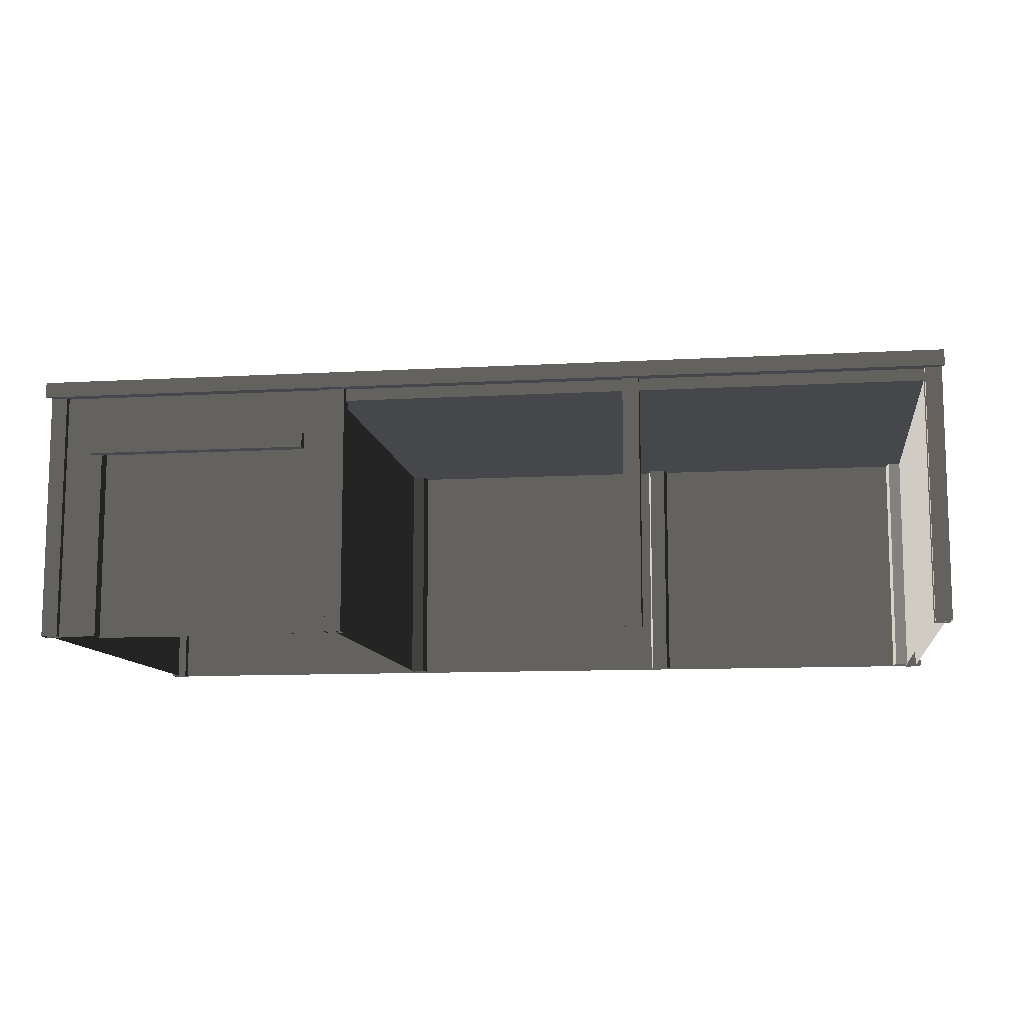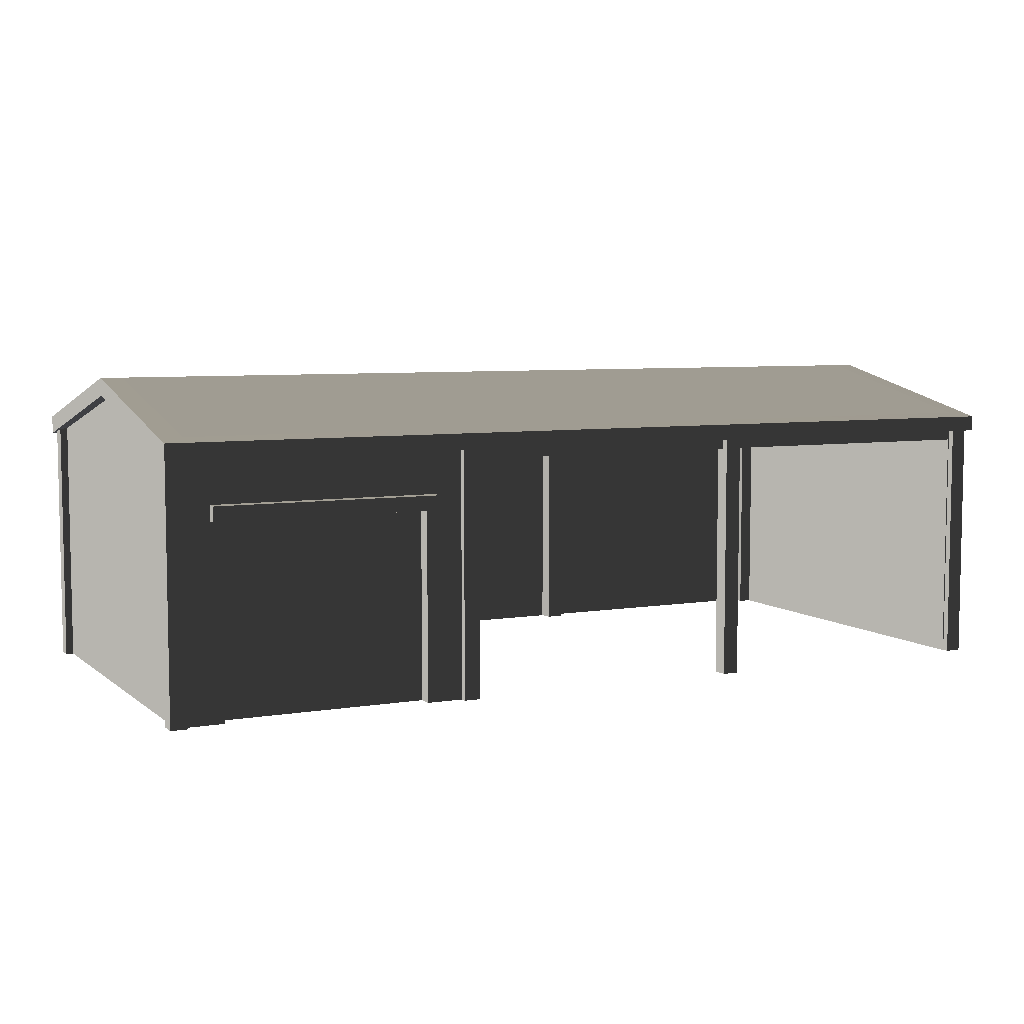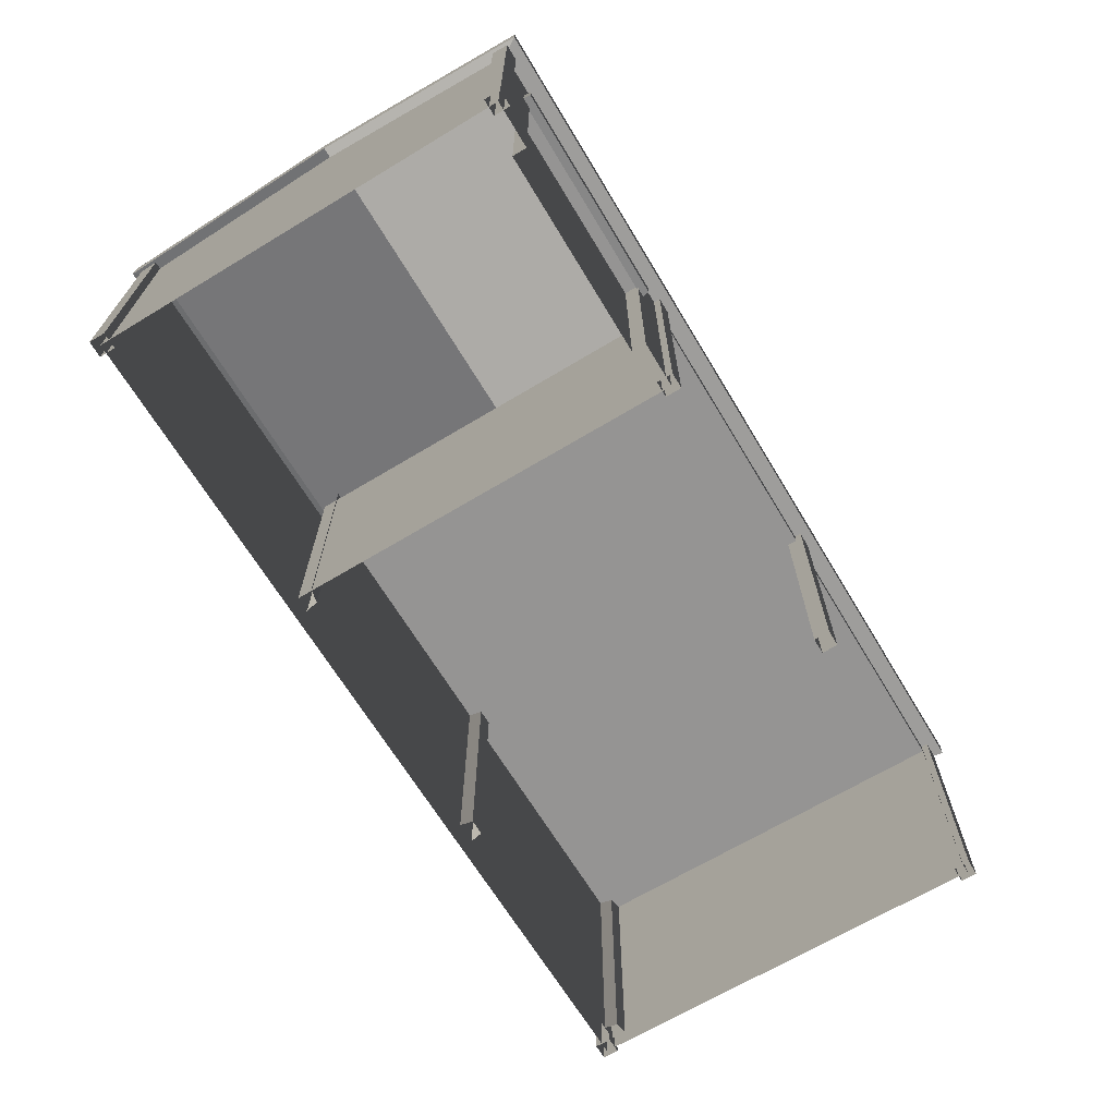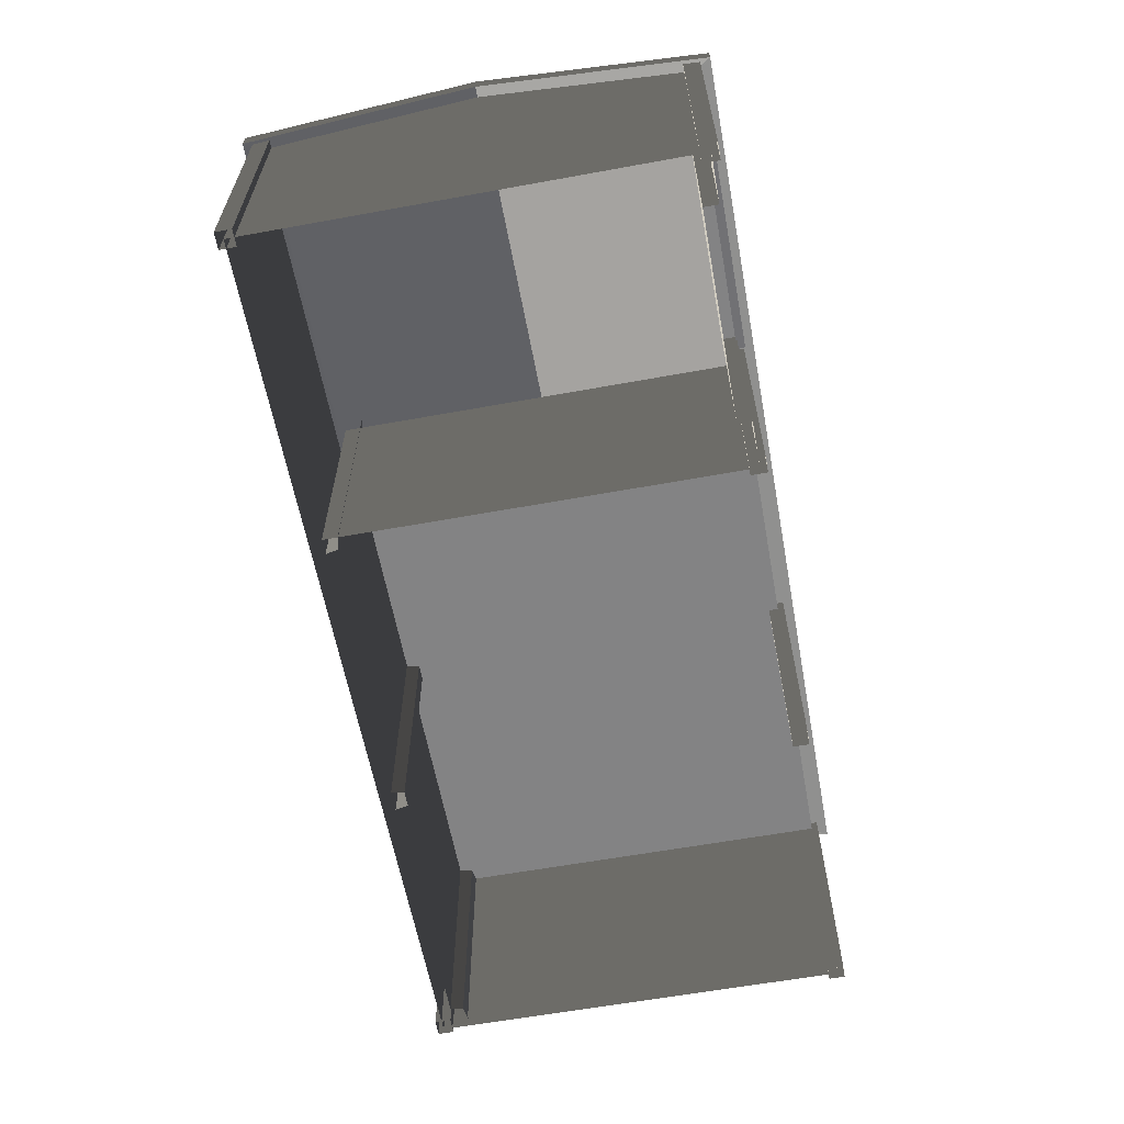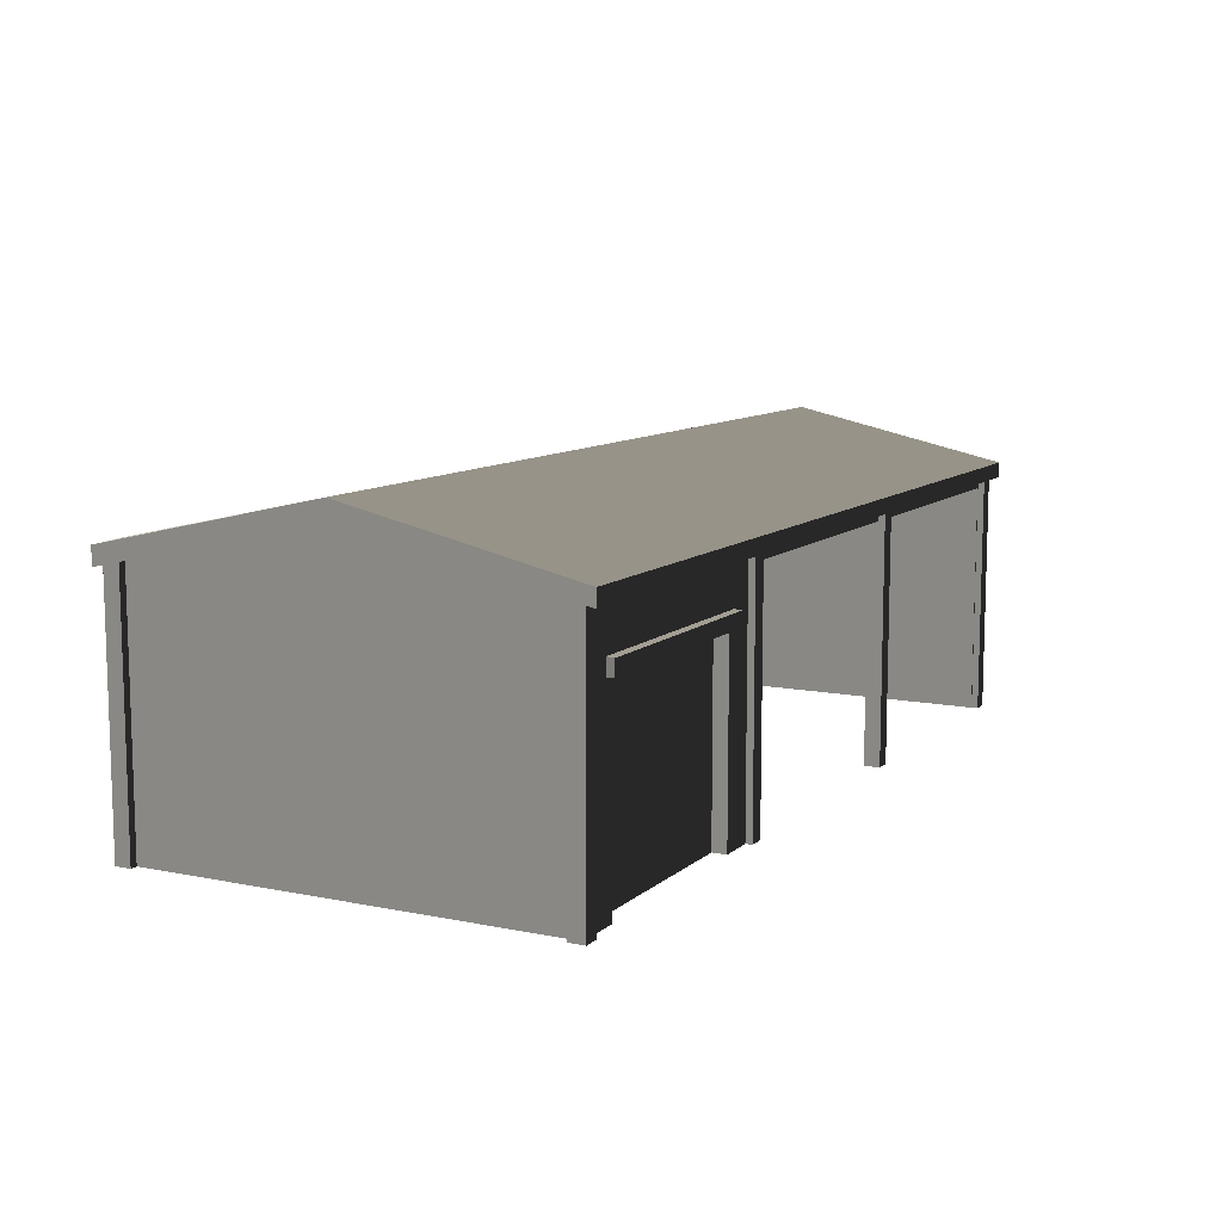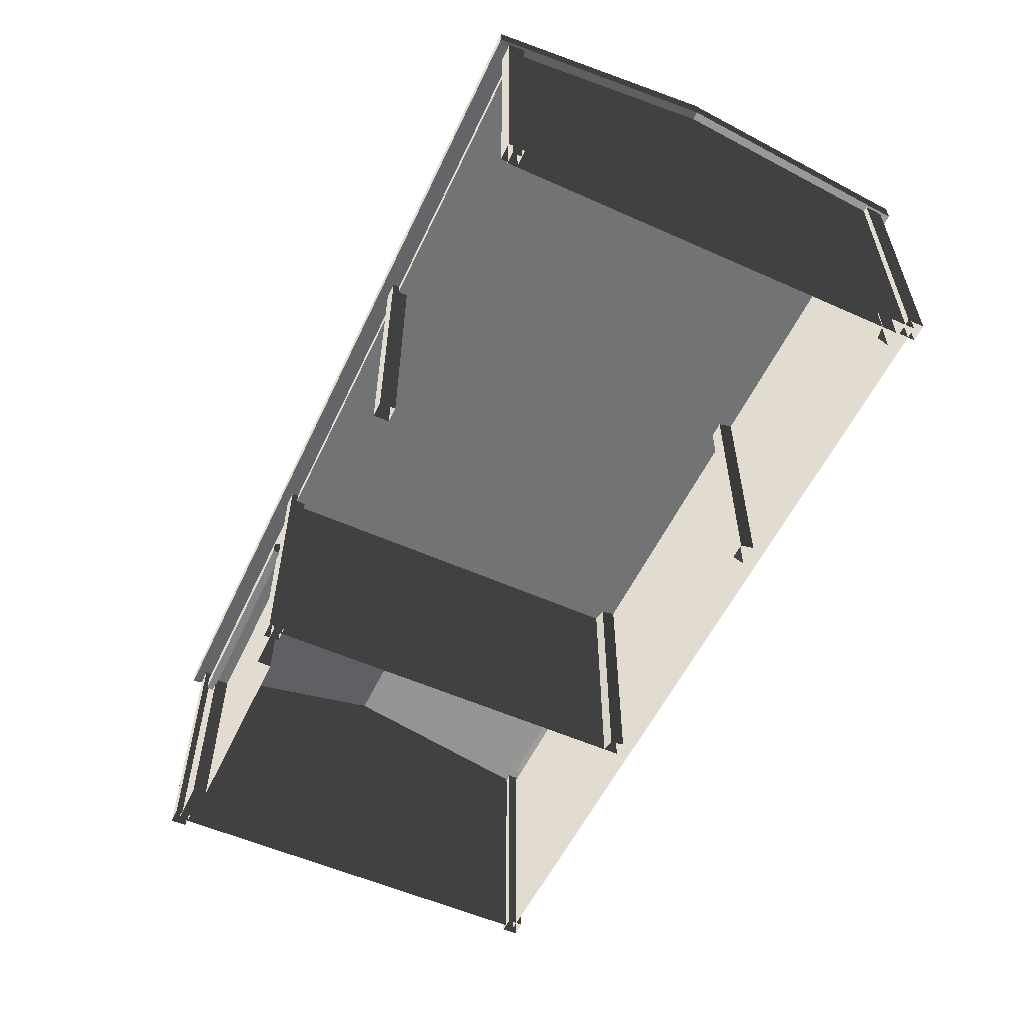
<metadata>
{"format":"obj","ext":"obj","renderer":"f3d","projection":"perspective","resolution":1024,"background":"white","views":[{"elev":-10.6,"azim":-171.8,"up":"+Y"},{"elev":6.4,"azim":153.8,"up":"+Y"},{"elev":-67.2,"azim":121.1,"up":"+Y"},{"elev":-61.2,"azim":100.5,"up":"+Y"},{"elev":10.0,"azim":117.5,"up":"+Y"},{"elev":-55.8,"azim":-115.1,"up":"+Y"}]}
</metadata>
<code>
v 10.27 5.113 -5.208
v 10.25 5.091 -5.416
v 10.25 4.731 -5.416
v 10.27 4.709 -5.208
v 10.25 5.091 -5.416
v 4.656 5.091 -5.416
v 4.656 4.731 -5.416
v 10.25 4.731 -5.416
v 4.656 5.091 -5.416
v 4.634 5.113 -5.208
v 4.634 4.709 -5.208
v 4.656 4.731 -5.416
v 4.634 4.709 -5.208
v 10.27 4.709 -5.208
v 10.25 4.731 -5.416
v 4.656 4.731 -5.416
v 4.656 5.091 -5.416
v 10.25 5.091 -5.416
v 10.27 5.113 -5.208
v 4.634 5.113 -5.208
v 10.95 -4.768e-05 -5.004
v 10.95 6.343 -5.004
v 11.35 6.343 -5.004
v 11.35 -4.768e-05 -5.004
v 10.95 6.343 -5.408
v 10.95 -4.768e-05 -5.408
v 11.35 -4.768e-05 -5.408
v 11.35 6.343 -5.408
v 11.35 -4.768e-05 -5.004
v 11.35 6.343 -5.004
v 11.35 6.343 -5.408
v 11.35 -4.768e-05 -5.408
v 10.95 -4.768e-05 -5.408
v 10.95 6.343 -5.408
v 10.95 6.343 -5.004
v 10.95 -4.768e-05 -5.004
v 3.568 -4.768e-05 -5.004
v 3.568 6.343 -5.004
v 3.972 6.343 -5.004
v 3.972 -4.768e-05 -5.004
v 3.568 6.343 -5.408
v 3.568 -4.768e-05 -5.408
v 3.972 -4.768e-05 -5.408
v 3.972 6.343 -5.408
v 3.972 -4.768e-05 -5.004
v 3.972 6.343 -5.004
v 3.972 6.343 -5.408
v 3.972 -4.768e-05 -5.408
v 3.568 -4.768e-05 -5.408
v 3.568 6.343 -5.408
v 3.568 6.343 -5.004
v 3.568 -4.768e-05 -5.004
v -3.928 -4.768e-05 -5.004
v -3.928 6.343 -5.004
v -3.524 6.343 -5.004
v -3.524 -4.768e-05 -5.004
v -3.928 6.343 -5.408
v -3.928 -4.768e-05 -5.408
v -3.524 -4.768e-05 -5.408
v -3.524 6.343 -5.408
v -3.524 -4.768e-05 -5.004
v -3.524 6.343 -5.004
v -3.524 6.343 -5.408
v -3.524 -4.768e-05 -5.408
v -3.928 -4.768e-05 -5.408
v -3.928 6.343 -5.408
v -3.928 6.343 -5.004
v -3.928 -4.768e-05 -5.004
v -11.31 -4.768e-05 -5.004
v -11.31 6.343 -5.004
v -10.91 6.343 -5.004
v -10.91 -4.768e-05 -5.004
v -11.31 6.343 -5.408
v -11.31 -4.768e-05 -5.408
v -10.91 -4.768e-05 -5.408
v -10.91 6.343 -5.408
v -10.91 -4.768e-05 -5.004
v -10.91 6.343 -5.004
v -10.91 6.343 -5.408
v -10.91 -4.768e-05 -5.408
v -11.31 -4.768e-05 -5.408
v -11.31 6.343 -5.408
v -11.31 6.343 -5.004
v -11.31 -4.768e-05 -5.004
v -11.3 -4.768e-05 5.409
v -11.3 6.343 5.409
v -10.9 6.343 5.409
v -10.9 -4.768e-05 5.409
v -11.3 6.343 5.006
v -11.3 -4.768e-05 5.006
v -10.9 -4.768e-05 5.006
v -10.9 6.343 5.006
v -10.9 -4.768e-05 5.409
v -10.9 6.343 5.409
v -10.9 6.343 5.006
v -10.9 -4.768e-05 5.006
v -11.3 -4.768e-05 5.006
v -11.3 6.343 5.006
v -11.3 6.343 5.409
v -11.3 -4.768e-05 5.409
v 10.95 -4.768e-05 5.409
v 10.95 6.343 5.409
v 11.35 6.343 5.409
v 11.35 -4.768e-05 5.409
v 10.95 6.343 5.006
v 10.95 -4.768e-05 5.006
v 11.35 -4.768e-05 5.006
v 11.35 6.343 5.006
v 11.35 -4.768e-05 5.409
v 11.35 6.343 5.409
v 11.35 6.343 5.006
v 11.35 -4.768e-05 5.006
v 10.95 -4.768e-05 5.006
v 10.95 6.343 5.006
v 10.95 6.343 5.409
v 10.95 -4.768e-05 5.409
v -3.928 6.343 4.596
v -3.928 -4.768e-05 4.596
v -3.524 -4.768e-05 4.596
v -3.524 6.343 4.596
v -3.458 -4.768e-05 4.934
v -3.458 6.343 4.934
v -3.524 6.343 4.596
v -3.524 -4.768e-05 4.596
v -3.928 -4.768e-05 4.596
v -3.928 6.343 4.596
v -3.994 6.343 4.934
v -3.994 -4.768e-05 4.934
v 3.408 6.343 4.596
v 3.408 -4.768e-05 4.596
v 3.746 -4.768e-05 4.53
v 3.746 6.343 4.53
v 3.408 -4.768e-05 4.596
v 3.408 6.343 4.596
v 3.342 6.343 4.934
v 3.342 -4.768e-05 4.934
v -10.92 6.343 4.53
v -10.92 -4.768e-05 4.53
v -10.58 -4.768e-05 4.596
v -10.58 6.343 4.596
v -10.51 -4.768e-05 4.934
v -10.51 6.343 4.934
v -10.58 6.343 4.596
v -10.58 -4.768e-05 4.596
v 10.88 7.833 -6.661e-16
v 10.88 6.676 5.242
v -10.88 6.676 5.242
v -10.88 7.833 6.661e-16
v 3.721 5.928 -5.242
v 4.881 4.911 -5.242
v 10 4.911 -5.242
v 11.16 6.226 -5.242
v 4.881 1.192e-07 -5.242
v 3.721 1.192e-07 -5.242
v 11.16 1.192e-07 -5.242
v 10 1.192e-07 -5.242
v -11.16 6.226 -5.242
v -10.89 5.928 -5.242
v -11.16 1.192e-07 -5.242
v -10.89 1.192e-07 -5.242
v -11.16 1.192e-07 5.242
v -11.16 1.192e-07 6.835e-16
v -11.16 7.38 6.835e-16
v -11.16 6.226 5.242
v -11.16 6.226 -5.242
v -11.16 1.192e-07 -5.242
v 11.16 7.388 -6.835e-16
v 11.16 1.192e-07 -6.835e-16
v 11.16 1.192e-07 5.242
v 11.16 6.226 5.242
v 11.16 1.192e-07 -5.242
v 11.16 6.226 -5.242
v -10.88 6.676 -5.242
v 10.88 6.676 -5.242
v 10.88 7.833 -6.661e-16
v -10.88 7.833 6.661e-16
v 3.721 1.192e-07 4.921
v 3.721 5.928 4.921
v -10.89 5.928 4.921
v -10.89 1.192e-07 4.921
v -11.16 1.192e-07 5.242
v -11.16 6.226 5.242
v 11.16 6.226 5.242
v 11.16 1.192e-07 5.242
v 7.044 1.042 -4.885
v 7.044 0.8834 -4.885
v 7.84 0.8834 -4.885
v 7.84 1.042 -4.885
v 4.881 4.911 -5.242
v 4.881 4.911 -4.885
v 10 4.911 -4.885
v 10 4.911 -5.242
v 10 4.911 -5.242
v 10 4.911 -4.885
v 10 1.192e-07 -4.885
v 10 1.192e-07 -5.242
v 4.881 1.192e-07 -5.242
v 4.881 1.192e-07 -4.885
v 4.881 4.911 -4.885
v 4.881 4.911 -5.242
v 3.721 5.928 -5.242
v 3.721 5.928 4.921
v 3.721 1.192e-07 4.921
v 3.721 1.192e-07 -5.242
v 3.721 5.928 4.921
v 3.721 5.928 -5.242
v -10.89 5.928 -5.242
v -10.89 5.928 4.921
v -10.89 1.192e-07 -5.242
v -10.89 1.192e-07 4.921
v -10.89 5.928 4.921
v -10.89 5.928 -5.242
v -11.37 7.38 6.959e-16
v -11.37 6.193 -5.658
v -11.37 6.579 -5.658
v -11.37 7.833 6.959e-16
v -11.37 6.567 5.626
v -11.37 6.117 5.626
v 11.42 7.388 -6.996e-16
v 11.42 6.117 5.626
v 11.42 6.567 5.626
v 11.42 7.833 -6.996e-16
v 11.42 6.579 -5.658
v 11.42 6.194 -5.658
v -11.37 7.38 6.959e-16
v -11.16 7.38 6.835e-16
v -11.16 6.226 -5.242
v -11.37 6.193 -5.658
v -11.37 7.833 6.959e-16
v -11.37 6.579 -5.658
v -10.88 6.676 -5.242
v -10.88 7.833 6.661e-16
v 10.88 6.676 -5.242
v 11.42 6.579 -5.658
v 11.42 7.833 -6.996e-16
v 10.88 7.833 -6.661e-16
v -11.37 6.117 5.626
v 11.42 6.117 5.626
v 11.16 6.226 5.242
v -11.16 6.226 5.242
v -11.37 6.193 -5.658
v 11.42 6.194 -5.658
v 11.42 6.579 -5.658
v -11.37 6.579 -5.658
v 11.42 7.388 -6.996e-16
v 11.42 6.194 -5.658
v 11.16 6.226 -5.242
v 11.16 7.388 -6.835e-16
v 11.42 7.833 -6.996e-16
v 11.42 6.567 5.626
v 10.88 6.676 5.242
v 10.88 7.833 -6.661e-16
v -11.37 6.117 5.626
v -11.37 6.567 5.626
v 11.42 6.567 5.626
v 11.42 6.117 5.626
v 11.42 7.388 -6.996e-16
v 11.16 7.388 -6.835e-16
v 11.16 6.226 5.242
v 11.42 6.117 5.626
v -11.37 7.833 6.959e-16
v -10.88 7.833 6.661e-16
v -10.88 6.676 5.242
v -11.37 6.567 5.626
v -11.37 7.38 6.959e-16
v -11.37 6.117 5.626
v -11.16 6.226 5.242
v -11.16 7.38 6.835e-16
v -11.37 6.567 5.626
v -10.88 6.676 5.242
v 10.88 6.676 5.242
v 11.42 6.567 5.626
v -11.37 6.193 -5.658
v -11.16 6.226 -5.242
v 11.16 6.226 -5.242
v 11.42 6.194 -5.658
v 4.881 4.911 -4.885
v 7.044 1.042 -4.885
v 7.84 1.042 -4.885
v 10 4.911 -4.885
v 7.84 0.8834 -4.885
v 10 1.192e-07 -4.885
v 7.044 0.8834 -4.885
v 4.881 1.192e-07 -4.885
v 10 4.911 -4.885
v 7.84 0.8834 -4.885
v 10 1.192e-07 -4.885
v 4.881 1.192e-07 -4.885
v 7.044 1.042 -4.885
v 4.881 4.911 -4.885
g Building_Shed_01_1807_28
f 1 3 2
f 1 4 3
f 5 7 6
f 5 8 7
f 9 11 10
f 9 12 11
f 13 15 14
f 13 16 15
f 17 19 18
f 17 20 19
f 21 23 22
f 21 24 23
f 25 27 26
f 25 28 27
f 29 31 30
f 29 32 31
f 33 35 34
f 33 36 35
f 37 39 38
f 37 40 39
f 41 43 42
f 41 44 43
f 45 47 46
f 45 48 47
f 49 51 50
f 49 52 51
f 53 55 54
f 53 56 55
f 57 59 58
f 57 60 59
f 61 63 62
f 61 64 63
f 65 67 66
f 65 68 67
f 69 71 70
f 69 72 71
f 73 75 74
f 73 76 75
f 77 79 78
f 77 80 79
f 81 83 82
f 81 84 83
f 85 87 86
f 85 88 87
f 89 91 90
f 89 92 91
f 93 95 94
f 93 96 95
f 97 99 98
f 97 100 99
f 101 103 102
f 101 104 103
f 105 107 106
f 105 108 107
f 109 111 110
f 109 112 111
f 113 115 114
f 113 116 115
f 117 119 118
f 117 120 119
f 121 123 122
f 121 124 123
f 125 127 126
f 125 128 127
f 129 131 130
f 129 132 131
f 133 135 134
f 133 136 135
f 137 139 138
f 137 140 139
f 141 143 142
f 141 144 143
f 145 147 146
f 145 148 147
f 149 151 150
f 149 152 151
f 149 150 153
f 149 153 154
f 151 152 155
f 151 155 156
f 149 157 152
f 149 158 157
f 159 157 158
f 159 158 160
f 161 163 162
f 161 164 163
f 162 163 165
f 162 165 166
f 167 169 168
f 167 170 169
f 167 168 171
f 167 171 172
f 173 175 174
f 173 176 175
f 177 179 178
f 177 180 179
f 181 183 182
f 181 184 183
f 185 187 186
f 185 188 187
f 189 191 190
f 189 192 191
f 193 195 194
f 193 196 195
f 197 199 198
f 197 200 199
f 201 203 202
f 201 204 203
f 205 207 206
f 205 208 207
f 209 211 210
f 209 212 211
f 213 215 214
f 213 216 215
f 213 217 216
f 213 218 217
f 219 221 220
f 219 222 221
f 219 223 222
f 219 224 223
f 225 227 226
f 225 228 227
f 229 231 230
f 229 232 231
f 230 231 233
f 230 233 234
f 235 234 233
f 235 233 236
f 237 239 238
f 237 240 239
f 241 243 242
f 241 244 243
f 245 247 246
f 245 248 247
f 249 251 250
f 249 252 251
f 253 255 254
f 253 256 255
f 257 259 258
f 257 260 259
f 261 263 262
f 261 264 263
f 265 267 266
f 265 268 267
f 269 271 270
f 269 272 271
f 273 275 274
f 273 276 275
f 277 279 278
f 277 280 279
f 280 281 279
f 282 283 281
f 282 284 283
f 284 278 283
f 285 287 286
f 288 290 289

</code>
